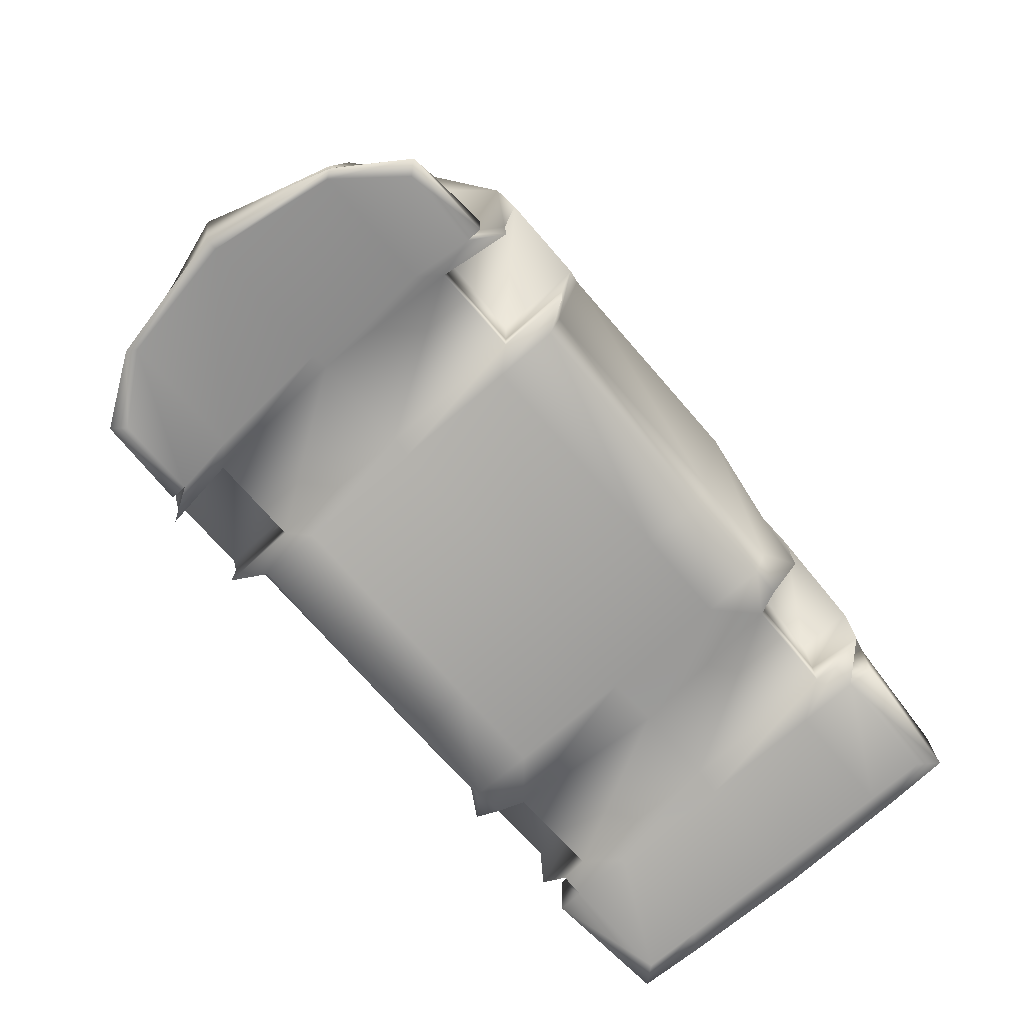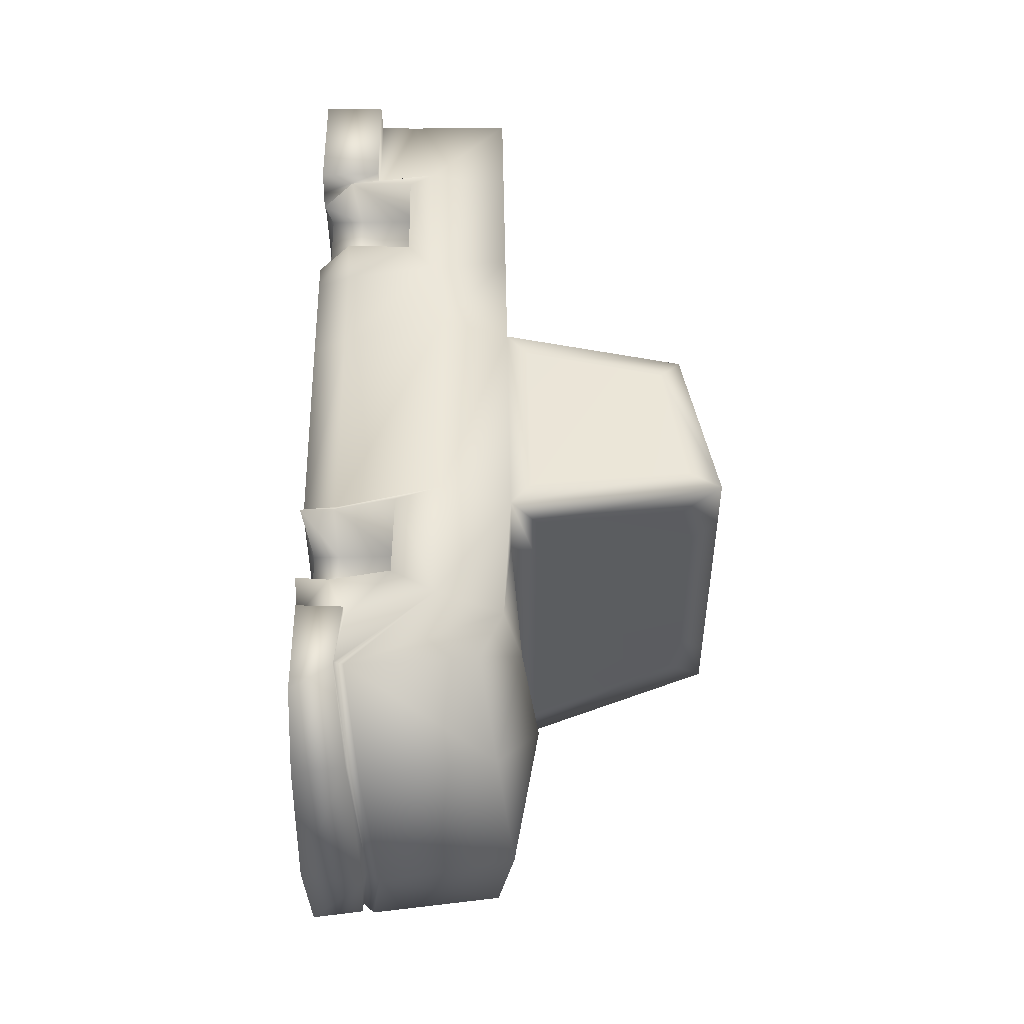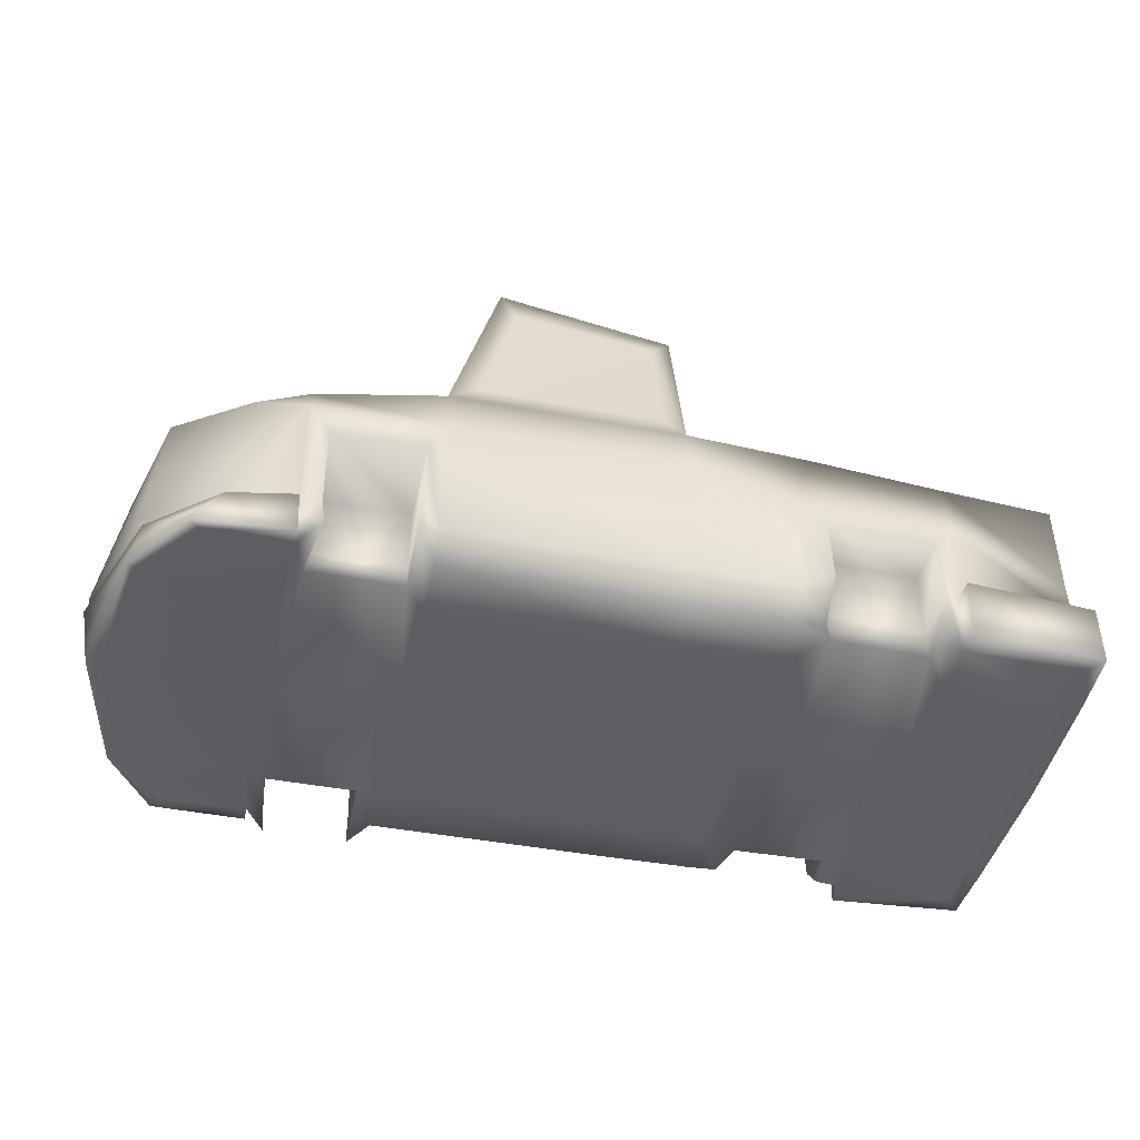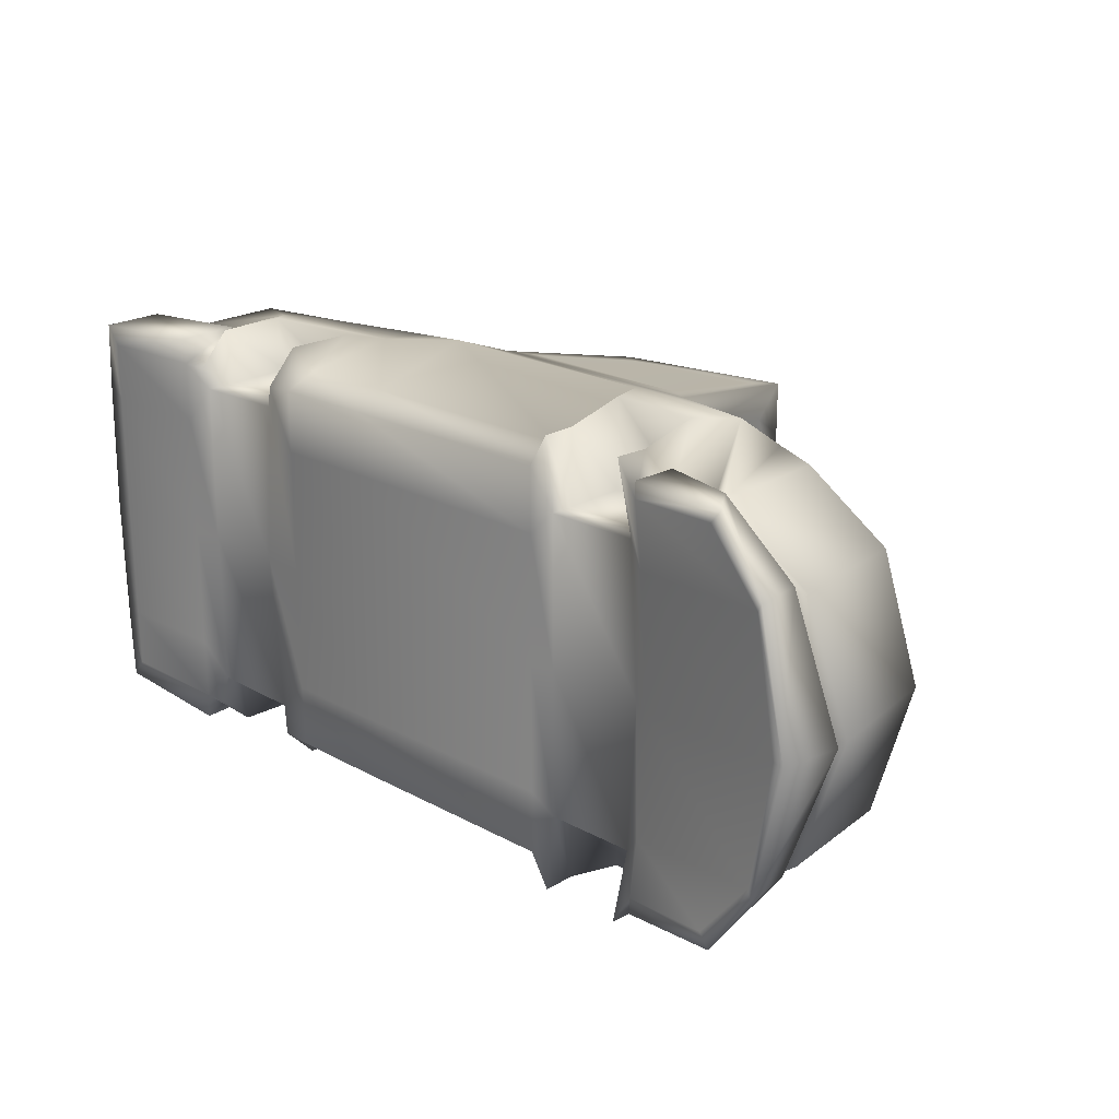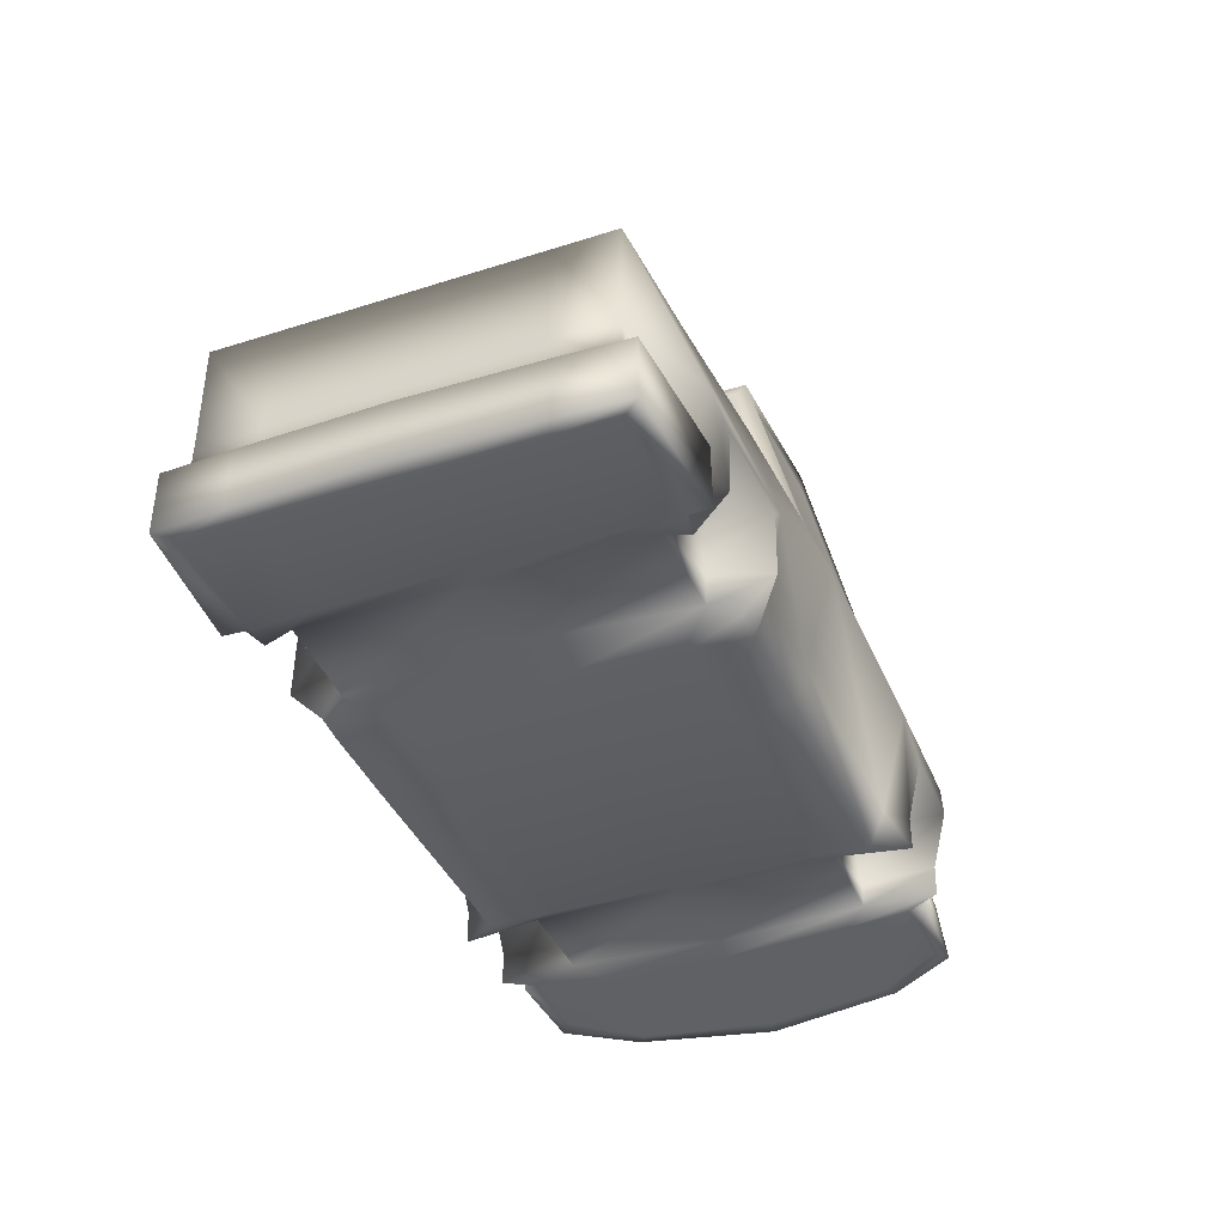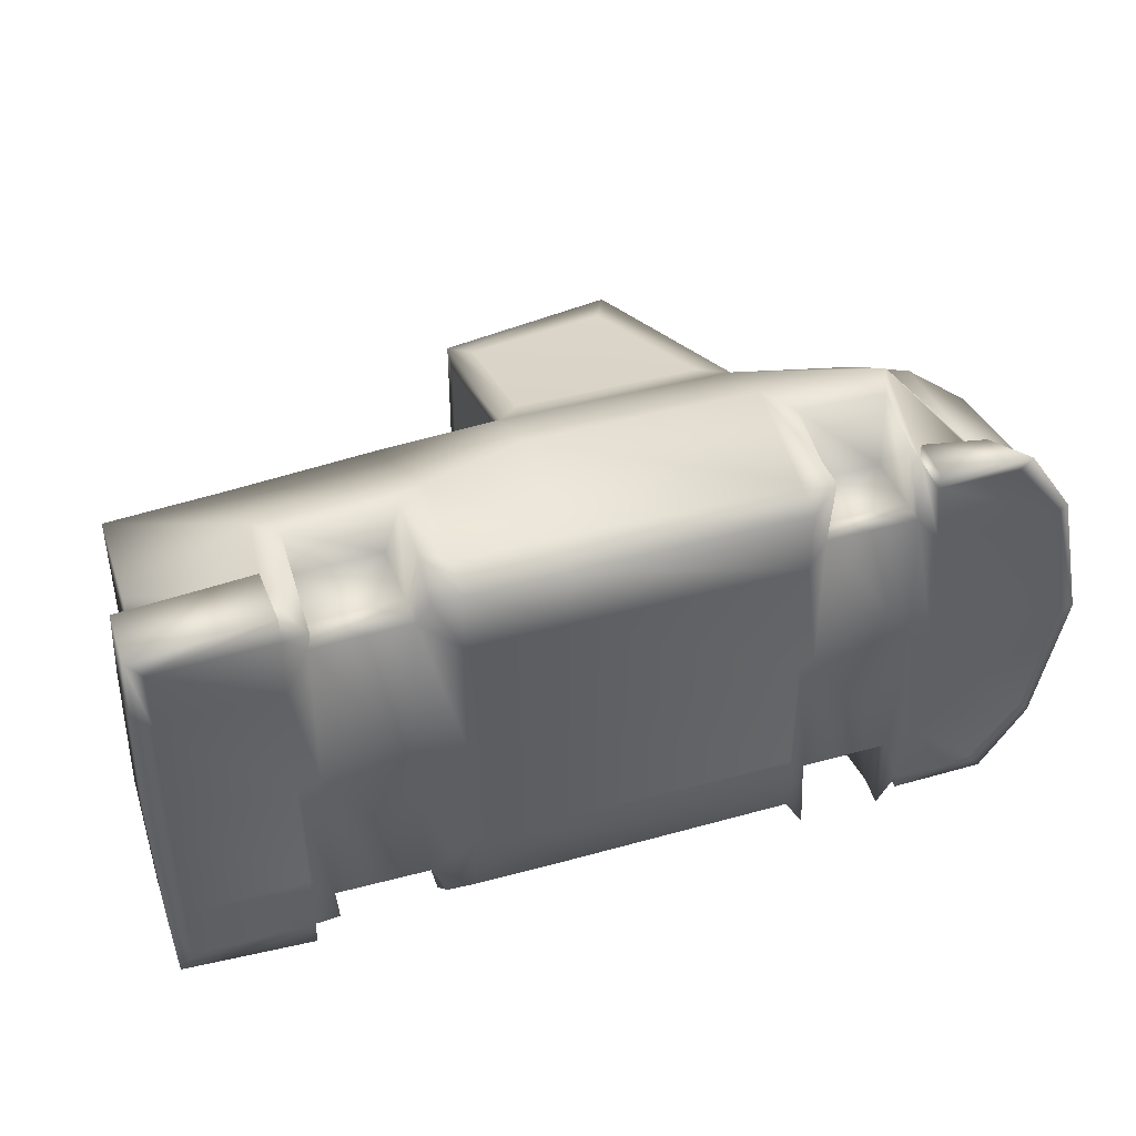
<metadata>
{"format":"obj","ext":"obj","renderer":"f3d","projection":"perspective","resolution":1024,"background":"white","views":[{"elev":-72.9,"azim":131.0,"up":"+Y"},{"elev":49.9,"azim":89.0,"up":"+Z"},{"elev":-44.0,"azim":167.5,"up":"+Y"},{"elev":21.5,"azim":43.6,"up":"+Z"},{"elev":-39.3,"azim":-68.4,"up":"+Y"},{"elev":41.7,"azim":-18.7,"up":"+Z"}]}
</metadata>
<code>
o Cube.002_Cube.006
v 1.127 -0.2571 1.471
v 0.9547 1.256 1.105
v -0.5145 -0.2571 1.256
v -0.643 1.006 1.164
v 1.127 -0.2571 -1.471
v 0.9547 1.256 -1.105
v -0.5145 -0.2571 -1.256
v -0.643 1.006 -1.164
v 0.6888 2.253 0.8853
v -0.5109 2.197 0.9689
v -0.5109 2.197 -0.9689
v 0.6888 2.253 -0.8853
v 2.349 -0.2586 1.256
v 2.146 0.8712 1.256
v 2.146 0.8712 -1.256
v 2.349 -0.2586 -1.256
v -2.865 1.006 1.061
v -2.984 -0.2725 1.204
v -2.984 -0.2725 -1.204
v -2.865 1.006 -1.061
v -0.5116 1.185 1.215
v -0.5116 1.185 -1.215
v -2.984 1.086 1.204
v -2.984 1.086 -1.204
v -0.8047 -0.01707 0.9619
v -0.8047 -0.01707 -0.9619
v -2.726 -0.01707 0.9224
v -2.726 -0.01707 -0.9224
v 1.812 1.028 -1.256
v 1.676 -0.2571 -1.471
v 1.676 -0.2571 1.471
v 1.812 1.028 1.256
v -0.5158 -0.2571 0
v -0.5125 1.185 0
v 1.127 -0.2015 -0
v 0.9547 1.256 -0
v -0.5108 2.197 0
v 0.6888 2.332 -0
v 2.828 -0.2571 -0
v 2.828 1.077 -0
v -2.984 -0.2761 0
v -2.984 1.086 0
v -0.6432 1.006 0
v -2.865 1.006 0
v -0.8047 -0.01707 0
v -2.726 -0.01707 0
v 1.869 1.257 -0
v 1.79 -0.2015 -0
v 1.127 0.3533 1.566
v -0.5124 0.6435 1.528
v -0.5124 0.6435 -1.528
v 1.127 0.3879 -1.566
v 2.18 0.04489 1.256
v 2.18 0.04489 -1.256
v -2.984 0.4144 1.204
v -2.984 0.4144 -1.204
v 1.705 0.3366 1.566
v 1.705 0.3712 -1.566
v -2.984 0.4144 0
v 2.97 0.2197 -0
v -0.5157 -0.03931 1.343
v -0.5157 -0.03931 -1.343
v 1.127 -0.04082 -1.471
v 2.165 -0.01632 -1.256
v -2.987 0.1592 1.209
v -2.987 0.1592 -1.209
v 1.694 -0.05067 -1.471
v -2.993 0.1576 0
v 2.899 0.1416 -0
v 1.127 -0.04233 1.471
v 2.165 -0.01632 1.256
v 1.694 -0.05067 1.471
v 2.243 -0.01218 -1.335
v 2.423 -0.2704 -1.343
v 2.912 -0.2789 -0
v 1.808 -0.2571 1.365
v 2.423 -0.2704 1.343
v 1.808 -0.2571 -1.365
v 1.823 0.03605 -1.365
v 2.983 0.1198 -0
v 2.243 -0.01218 1.335
v 1.823 0.03605 1.365
v 1 -0.03931 -1.343
v 1 -0.2571 -1.256
v 1 -0.2571 -0
v 1.904 -0.2571 -0
v 1.808 -0.2571 1.256
v 1.823 0.03605 -1.256
v 1.808 -0.2571 -1.256
v 1 -0.2571 1.256
v 1 -0.03931 1.343
v 1 0.6435 1.528
v 1.823 0.03605 1.256
v 1.838 0.6147 1.528
v 1 0.6435 -1.528
v 1.838 0.6147 -1.528
v -1.346 -0.2571 -1.238
v -2.049 -0.2579 -1.222
v -2.216 1.086 -1.254
v -1.321 1.086 -1.324
v -1.346 -0.2571 1.238
v -2.049 -0.2579 1.222
v -2.216 1.086 1.254
v -1.321 1.086 1.324
v -2.176 1.006 -1.092
v -1.383 1.006 -1.138
v -2.176 1.056 1.092
v -1.383 1.056 1.138
v -2.139 -0.01707 -0.9322
v -1.46 -0.01707 -0.9535
v -2.139 -0.01707 0.9322
v -1.46 -0.01707 0.9535
v -1.46 -0.01707 0
v -2.139 -0.01707 0
v -1.518 -0.2015 0
v -2.067 -0.2015 0
v -1.344 0.3949 1.456
v -2.046 0.3949 1.436
v -1.344 0.3949 -1.456
v -2.046 0.3949 -1.436
v -1.359 -0.03931 1.454
v -2.065 -0.0396 1.435
v -1.359 -0.03931 -1.454
v -2.065 -0.0396 -1.435
v -1.148 0.5664 1.433
v -2.19 0.5664 1.401
v -1.148 0.5664 -1.433
v -2.19 0.5664 -1.401
v -1.162 -0.03931 -1.335
v -2.226 0.1538 -1.226
v -1.162 -0.03931 1.335
v -1.154 -0.2571 1.249
v -2.226 0.1538 1.226
v -2.21 -0.2685 1.222
v -1.163 -0.2571 0
v -1.154 -0.2571 -1.249
v -2.229 -0.2571 0
v -2.21 -0.2685 -1.222
v -3.082 0.1455 1.326
v -3.082 -0.2671 1.326
v -3.122 -0.2673 0
v -3.082 0.1455 -1.326
v -3.082 -0.2671 -1.326
v -2.215 -0.2669 -1.392
v -2.215 -0.2669 1.392
v -3.122 0.1452 0
v -2.231 0.1456 1.39
v -2.231 0.1456 -1.39
v 1 1.086 -0
v 1 1.086 1.366
v 0.6435 2.502 -0
v 0.6435 2.502 1.072
v 0.6435 2.502 -1.072
v 1 1.086 -1.366
v 0.8204 1.222 -1.336
v -0.3731 1.222 -1.336
v -0.3723 2.16 -1.102
v 0.5366 2.286 -1.102
v -0.3731 1.222 1.336
v 0.8204 1.222 1.336
v 0.5366 2.286 1.102
v -0.3723 2.16 1.102
v -0.512 1.185 -0.915
v -0.5108 2.197 -0.7181
v 2.685 -0.2579 -0.8414
v -2.984 1.086 -0.8068
v -0.6431 1.006 -0.7795
v -2.865 1.006 -0.7106
v -0.8047 -0.01707 -0.6443
v -2.726 -0.01707 -0.6179
v 1.84 1.143 -0.8414
v 1 1.086 -0.915
v 0.6435 2.502 -0.7181
v 2.632 0.9739 -0.8414
v -2.984 -0.2743 -0.8067
v 1.856 -0.2571 -0.8414
v 2.728 0.1323 -0.8414
v -2.984 0.4144 -0.8068
v -2.99 0.1584 -0.8096
v 2.659 0.06263 -0.8414
v 2.725 -0.2746 -0.8998
v 2.689 0.05382 -0.8946
v 1.733 -0.2015 -0.9855
v -2.22 -0.2628 -0.8187
v -1.46 -0.01707 -0.6387
v -2.139 -0.01707 -0.6245
v -2.058 -0.2019 -1.06
v -3.102 -0.2672 -0.8881
v -3.102 0.1454 -0.8881
v 0.9547 1.256 -0.7399
v 0.6888 2.332 -0.593
v 1 1.086 0.915
v 0.6435 2.502 0.7181
v 2.632 0.9739 0.8414
v -2.984 -0.2743 0.8067
v 1.856 -0.2571 0.8414
v -0.512 1.185 0.915
v -0.5108 2.197 0.7181
v 2.685 -0.2579 0.8414
v -2.984 1.086 0.8068
v -0.6431 1.006 0.7795
v -2.865 1.006 0.7107
v -0.8047 -0.01707 0.6443
v -2.726 -0.01707 0.6179
v 1.84 1.143 0.8414
v -2.984 0.4144 0.8068
v 2.728 0.1323 0.8414
v 2.659 0.06263 0.8414
v -2.99 0.1584 0.8096
v 2.725 -0.2746 0.8998
v 2.689 0.05382 0.8946
v 1.733 -0.2015 0.9855
v -1.46 -0.01707 0.6387
v -2.139 -0.01707 0.6245
v -2.22 -0.2628 0.8187
v -2.058 -0.2019 1.06
v -3.102 -0.2672 0.8881
v -3.102 0.1454 0.8881
v 0.9547 1.256 0.7399
v 0.6888 2.332 0.593
v 1 -0.2571 -0.8414
v -0.5151 -0.2571 -0.8414
v 1.127 -0.2015 -0.9855
v -1.158 -0.2571 -0.8369
v -1.432 -0.2015 -1.074
v -0.5151 -0.2571 0.8414
v 1 -0.2571 0.8414
v 1.127 -0.2015 0.9855
v -1.158 -0.2571 0.8369
v -1.432 -0.2015 1.074
v 1.733 0.3879 -0.9855
v 1.127 0.3879 -0.9855
v 1.733 -0.03931 -0.9855
v 1.127 -0.03931 -0.9855
v 1.733 -0.04233 0.9855
v 1.127 -0.04233 0.9855
v 1.733 0.3533 0.9855
v 1.127 0.3533 0.9855
v -2.058 0.01551 1.06
v -1.432 0.01588 1.074
v -2.058 0.4508 1.06
v -1.432 0.4512 1.074
v -2.058 0.01593 -1.06
v -1.432 0.0163 -1.074
v -2.058 0.4501 -1.06
v -1.432 0.4505 -1.074
v -0.5122 1.086 -0.915
v -0.5117 1.086 -1.366
v -0.5107 2.296 -0.7181
v -0.5107 2.296 -1.072
v -0.5107 2.296 1.072
v -0.5117 1.086 1.366
v -0.5122 1.086 0.915
v -0.5126 1.086 0
v -0.5107 2.296 0.7181
v -0.5107 2.296 0
f 92 150 252 50
f 18 134 145 140
f 51 248 154 95
f 96 29 15 54
f 222 7 84 221
f 155 156 157 158
f 255 251 152 193
f 159 160 161 162
f 190 6 12 191
f 197 21 10 198
f 199 39 75 210
f 176 89 16 165
f 205 32 14 194
f 178 166 24 56
f 215 134 18 195
f 202 17 27 204
f 126 103 23 55
f 201 4 252 253
f 168 20 24 166
f 106 8 248 100
f 107 17 23 103
f 186 109 28 170
f 105 20 28 109
f 167 8 26 169
f 108 4 25 112
f 192 150 32 205
f 95 154 29 96
f 172 149 47 171
f 201 43 45 203
f 214 114 46 204
f 202 44 42 200
f 167 43 254 247
f 168 44 46 170
f 184 137 41 175
f 206 200 42 59
f 171 47 40 174
f 196 86 39 199
f 163 34 37 164
f 219 36 38 220
f 249 256 151 173
f 226 33 85 227
f 180 177 60 69
f 209 206 59 68
f 150 92 94 32
f 133 126 55 65
f 179 178 56 66
f 32 94 53 14
f 208 207 53 71
f 88 96 54 64
f 62 51 95 83
f 99 128 56 24
f 91 92 50 61
f 90 91 61 3
f 7 62 83 84
f 93 87 76 82
f 89 88 79 78
f 175 41 141 188
f 66 130 148 142
f 179 66 142 189
f 88 64 73 79
f 94 93 71 53
f 128 130 66 56
f 82 76 77 81
f 78 79 73 74
f 210 211 81 77
f 181 182 80 75
f 165 16 74 181
f 208 71 81 211
f 71 93 82 81
f 16 89 78 74
f 87 13 77 76
f 180 69 80 182
f 63 5 84 83
f 223 35 85 221
f 212 48 86 196
f 30 67 88 89
f 228 1 90 227
f 183 30 89 176
f 70 49 92 91
f 57 72 93 94
f 58 52 95 96
f 49 57 94 92
f 52 63 83 95
f 67 58 96 88
f 1 70 91 90
f 72 31 87 93
f 51 62 129 127
f 3 61 131 132
f 248 51 127 100
f 100 127 128 99
f 61 50 125 131
f 222 33 135 224
f 203 45 113 213
f 213 113 114 214
f 17 107 111 27
f 107 108 112 111
f 8 106 110 26
f 106 105 109 110
f 169 26 110 185
f 185 110 109 186
f 4 108 104 252
f 108 107 103 104
f 20 105 99 24
f 105 106 100 99
f 50 252 104 125
f 125 104 103 126
f 226 3 132 229
f 62 7 136 129
f 118 117 125 126
f 119 120 128 127
f 123 119 127 129
f 120 124 130 128
f 121 101 132 131
f 102 122 133 134
f 117 121 131 125
f 122 118 126 133
f 225 97 136 224
f 187 116 137 184
f 230 115 135 229
f 216 102 134 215
f 97 123 129 136
f 124 98 138 130
f 148 144 143 142
f 188 189 142 143
f 145 147 139 140
f 217 218 146 141
f 133 65 139 147
f 138 19 143 144
f 134 133 147 145
f 130 138 144 148
f 195 18 140 217
f 209 68 146 218
f 219 2 150 192
f 220 38 151 193
f 12 6 154 153
f 2 9 152 150
f 190 36 149 172
f 191 12 153 173
f 154 248 156 155
f 248 250 157 156
f 250 153 158 157
f 153 154 155 158
f 252 150 160 159
f 150 152 161 160
f 152 251 162 161
f 251 252 159 162
f 177 54 15 174
f 207 60 40 194
f 60 177 174 40
f 38 191 173 151
f 6 190 172 154
f 141 146 189 188
f 98 187 184 138
f 113 185 186 114
f 45 169 185 113
f 48 183 176 86
f 64 180 182 73
f 39 165 181 75
f 74 73 182 181
f 68 179 189 146
f 19 175 188 143
f 68 59 178 179
f 64 54 177 180
f 250 249 173 153
f 22 163 164 11
f 29 171 174 15
f 138 184 175 19
f 20 168 170 28
f 8 167 247 248
f 154 172 171 29
f 43 167 169 45
f 114 186 170 46
f 44 168 166 42
f 59 42 166 178
f 86 176 165 39
f 36 190 191 38
f 53 207 194 14
f 9 220 193 152
f 36 219 192 149
f 65 209 218 139
f 41 195 217 141
f 140 139 218 217
f 116 216 215 137
f 112 213 214 111
f 25 203 213 112
f 31 212 196 87
f 69 208 211 80
f 75 80 211 210
f 69 60 207 208
f 65 55 206 209
f 2 219 220 9
f 87 196 199 13
f 55 23 200 206
f 17 202 200 23
f 111 214 204 27
f 4 201 203 25
f 149 192 205 47
f 43 201 253 254
f 44 202 204 46
f 137 215 195 41
f 47 205 194 40
f 13 199 210 77
f 34 197 198 37
f 256 255 193 151
f 115 225 224 135
f 7 222 224 136
f 5 223 221 84
f 33 222 221 85
f 101 230 229 132
f 33 226 229 135
f 35 228 227 85
f 3 226 227 90
f 216 116 115 230
f 116 187 225 115
f 183 48 35 223
f 48 212 228 35
f 233 234 232 231
f 67 233 231 58
f 234 63 52 232
f 223 5 63 234
f 30 183 233 67
f 183 223 234 233
f 58 231 232 52
f 228 212 235 236
f 1 228 236 70
f 212 31 72 235
f 236 235 237 238
f 70 236 238 49
f 235 72 57 237
f 49 238 237 57
f 216 230 240 239
f 230 101 121 240
f 102 216 239 122
f 239 240 242 241
f 240 121 117 242
f 122 239 241 118
f 118 241 242 117
f 225 187 243 244
f 187 98 124 243
f 97 225 244 123
f 244 243 245 246
f 243 124 120 245
f 123 244 246 119
f 119 246 245 120
f 163 22 248 247
f 11 164 249 250
f 22 11 250 248
f 10 21 252 251
f 197 34 254 253
f 37 198 255 256
f 34 163 247 254
f 164 37 256 249
f 21 197 253 252
f 198 10 251 255

</code>
